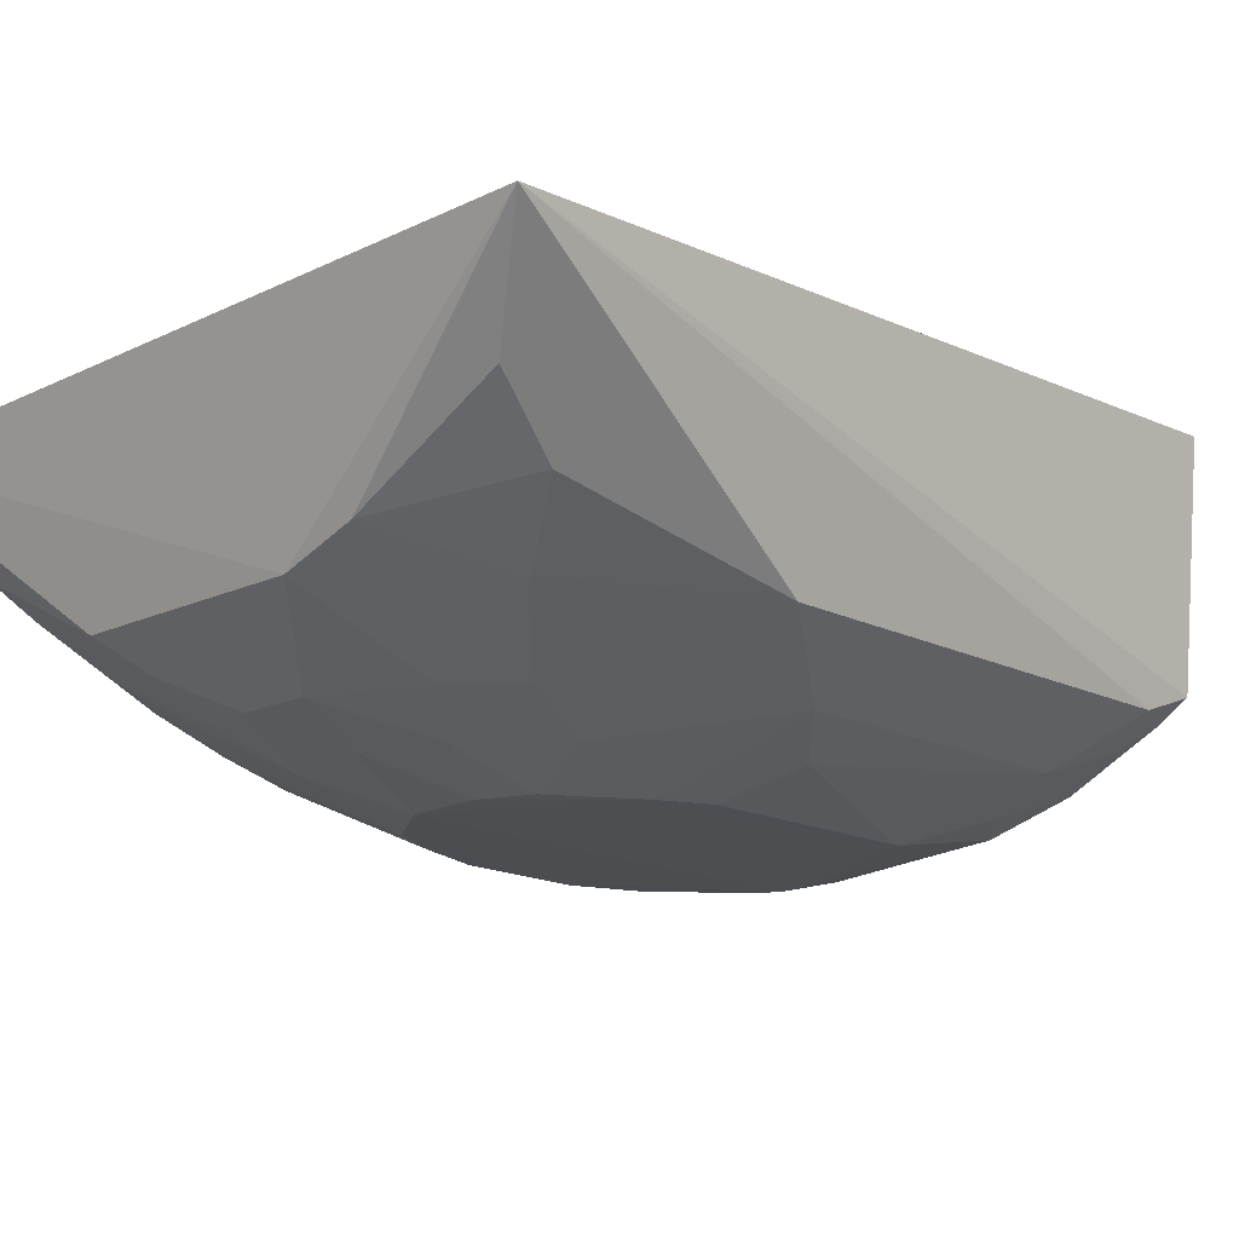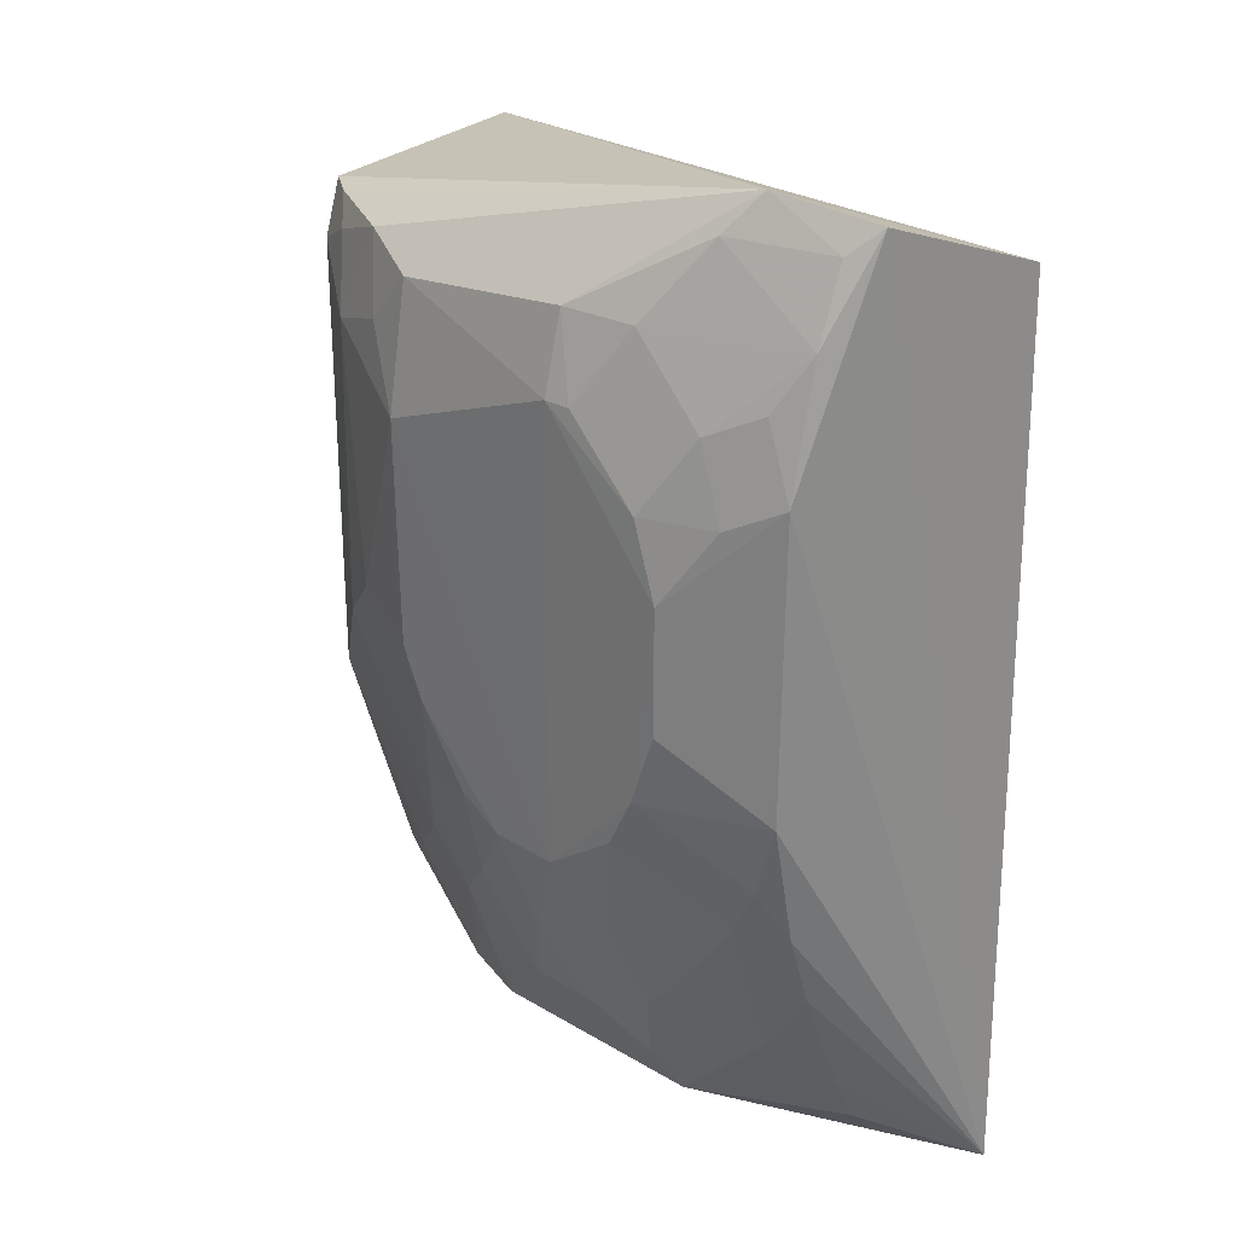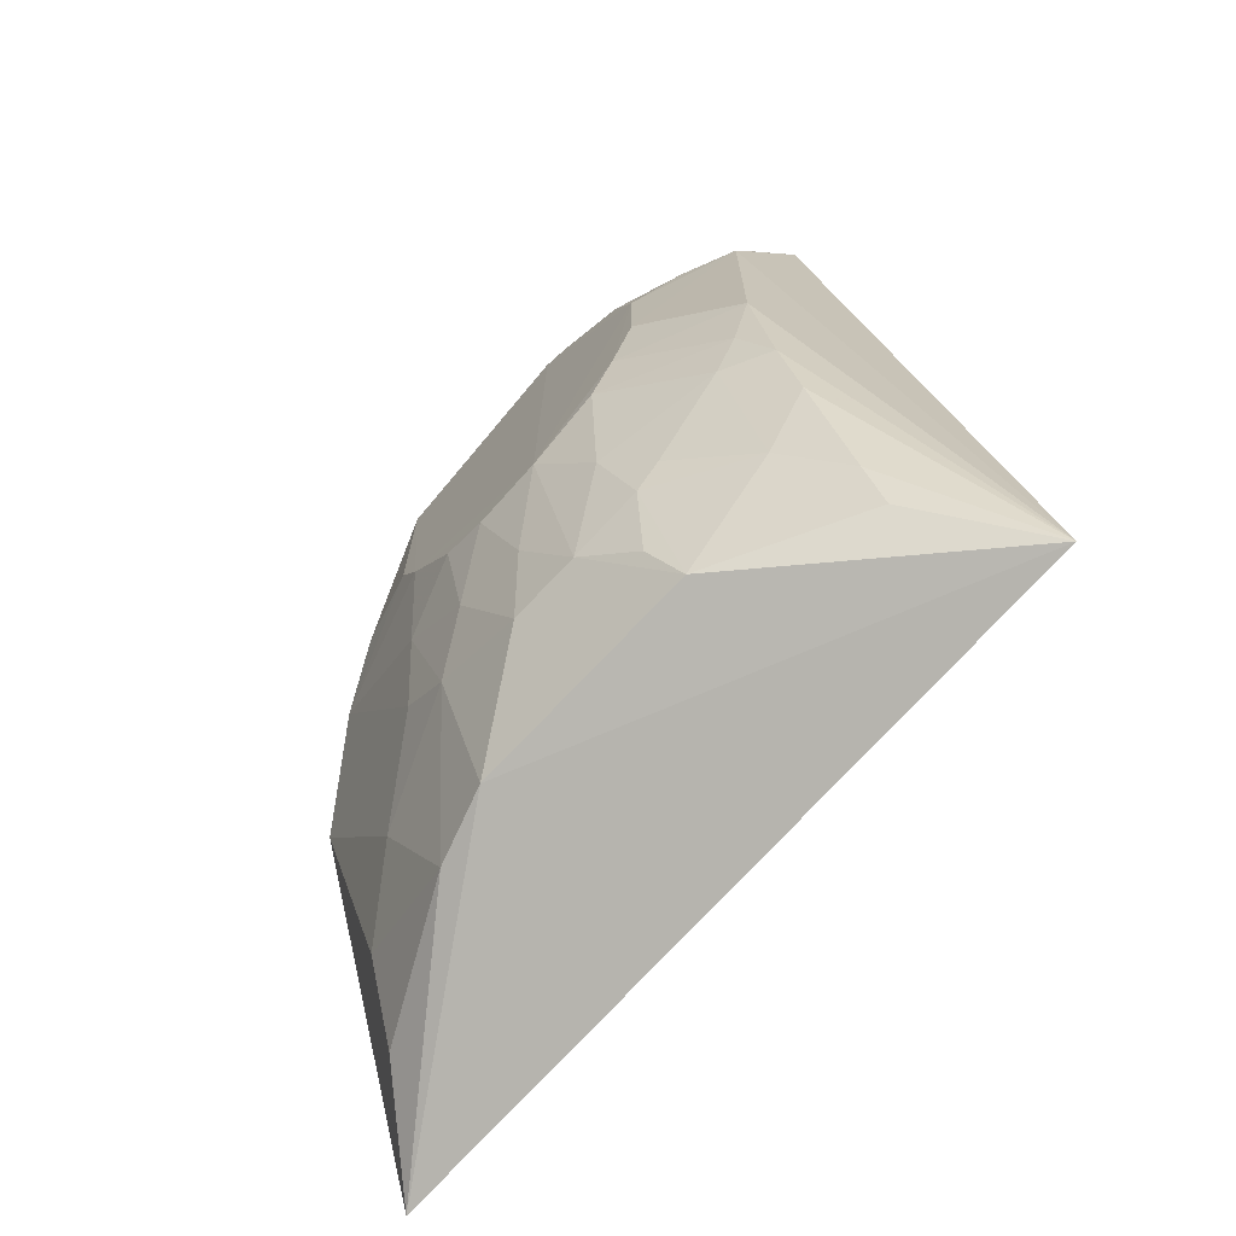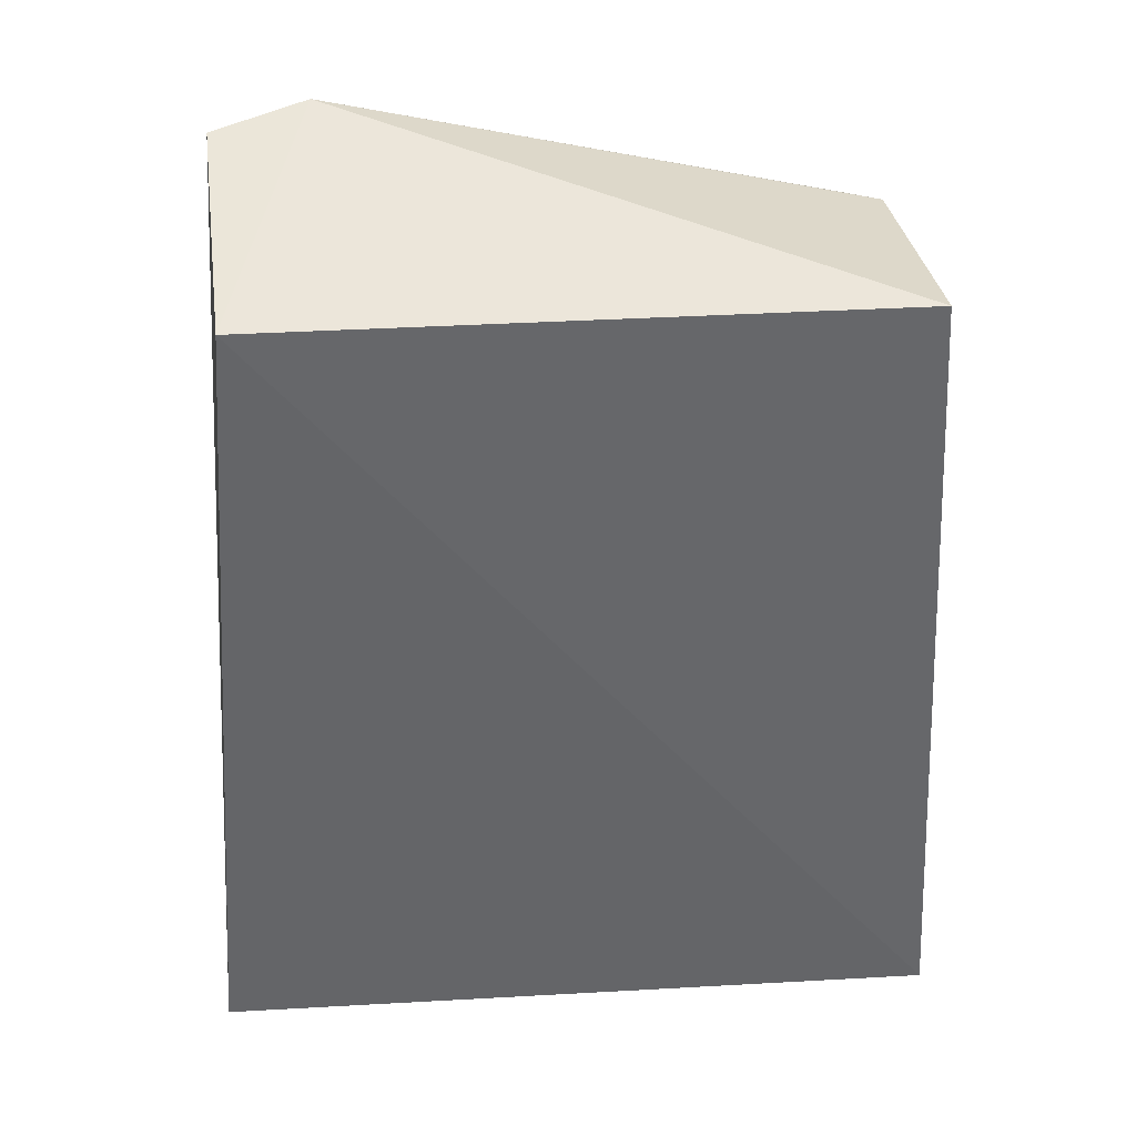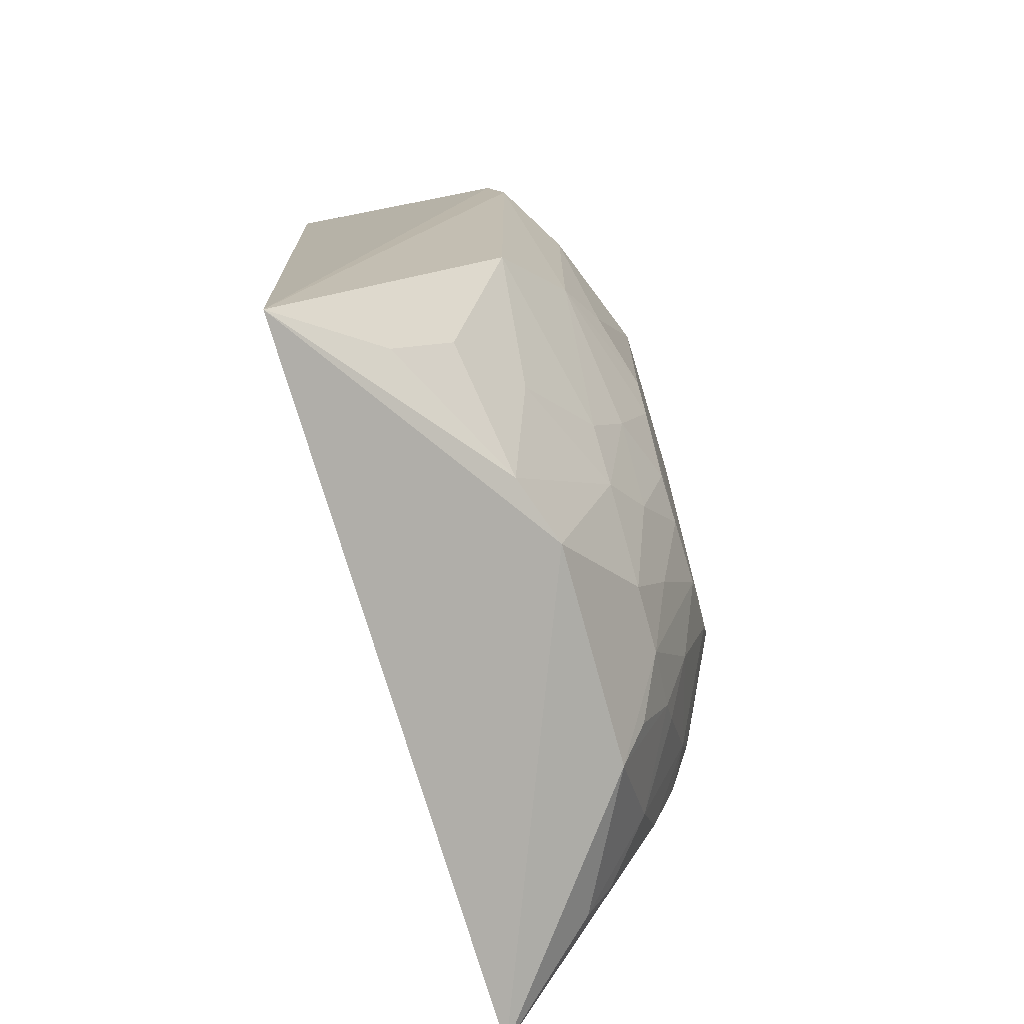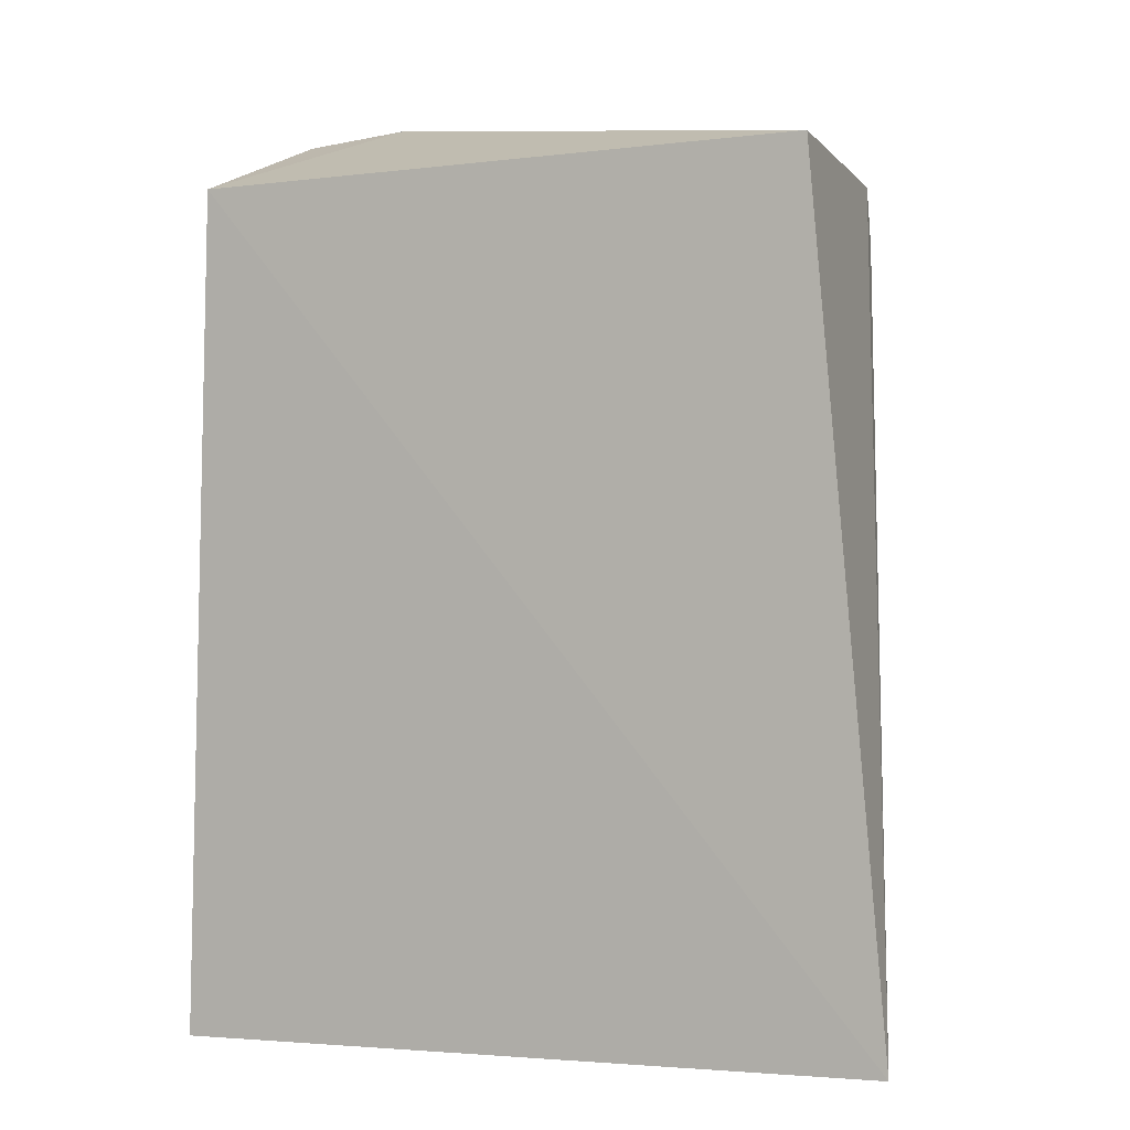
<metadata>
{"format":"obj","ext":"obj","renderer":"f3d","projection":"perspective","resolution":1024,"background":"white","views":[{"elev":-16.1,"azim":-135.6,"up":"+Y"},{"elev":27.1,"azim":43.4,"up":"+Z"},{"elev":-73.8,"azim":46.9,"up":"+Z"},{"elev":34.3,"azim":175.3,"up":"+Z"},{"elev":-73.1,"azim":-74.5,"up":"+Z"},{"elev":-2.7,"azim":-155.4,"up":"+Z"}]}
</metadata>
<code>
v 0.02095 -0.4771 0.2042
v 0.1785 -0.3082 -0.2575
v 0.1439 -0.2682 0.2542
v -0.2348 -0.2682 0.2542
v -0.2667 -0.3017 -0.2539
v 0.09317 -0.4189 0.3157
v -0.0372 -0.4475 -0.1639
v -0.2234 -0.4171 0.2177
v 0.1334 -0.447 -0.0002294
v -0.09244 -0.4152 -0.2214
v -0.2251 -0.4051 0.2495
v -0.1069 -0.4762 0.02929
v 0.1357 -0.4471 0.1756
v 0.04491 -0.4146 -0.2209
v -0.1101 -0.4629 0.2351
v 0.04698 -0.4771 -0.0306
v -0.1219 -0.4454 -0.1042
v 0.09111 -0.4605 0.2041
v 0.1494 -0.4005 0.306
v 0.1327 -0.4165 -0.1183
v 0.004445 -0.4473 -0.1638
v -0.1522 -0.4451 0.2474
v 0.006301 -0.467 0.25
v -0.1091 -0.4766 0.1611
v 0.07817 -0.4774 0.1164
v -0.03628 -0.4771 -0.05983
v -0.09258 -0.4467 -0.1339
v -0.2078 -0.3852 -0.1768
v 0.1356 -0.4308 0.2495
v 0.1305 -0.3707 -0.2198
v 0.1329 -0.4312 -0.07431
v 0.06072 -0.4448 -0.1322
v -0.1949 -0.4299 0.2325
v -0.2078 -0.4169 0.2484
v 0.005931 -0.4785 0.2045
v 0.04866 -0.4603 0.2488
v -0.1374 -0.4609 0.2045
v -0.1823 -0.447 0.0136
v 0.0777 -0.4772 0.04356
v 0.1062 -0.4622 0.1605
v 0.06372 -0.4769 0.1601
v 0.004885 -0.478 -0.05991
v -0.06334 -0.4763 -0.04473
v -0.06489 -0.4617 -0.1032
v -0.1358 -0.4008 -0.2219
v 0.1199 -0.4457 0.2187
v 0.1353 -0.4144 0.2918
v 0.1037 -0.4149 -0.1625
v 0.1314 -0.3852 -0.191
v 0.1199 -0.4458 -0.04397
v 0.03437 -0.4307 -0.1921
v 0.1046 -0.4452 -0.07397
v 0.07842 -0.4352 0.294
v -0.1807 -0.4464 0.1899
v -0.1519 -0.4621 0.04402
v -0.2236 -0.4169 -0.04424
v -0.107 -0.4611 -0.05977
v 0.06254 -0.4774 -4.12e-06
v -0.09354 -0.4765 -0.000113
v 0.03498 -0.4619 -0.1038
v -0.02075 -0.4619 -0.1191
v -0.2227 -0.3553 -0.2213
v -0.1661 -0.4152 -0.1487
v 0.04543 -0.4449 -0.1476
f 5 3 2
f 5 4 3
f 6 3 4
f 10 5 2
f 11 4 5
f 11 5 8
f 11 6 4
f 13 9 2
f 14 10 2
f 19 3 6
f 19 13 2
f 19 2 3
f 21 7 10
f 21 10 14
f 23 22 15
f 23 6 22
f 27 10 7
f 29 13 19
f 30 14 2
f 31 20 2
f 31 2 9
f 34 22 6
f 34 6 11
f 34 33 22
f 34 11 8
f 34 8 33
f 35 23 15
f 35 1 23
f 35 15 24
f 36 18 29
f 36 23 1
f 36 1 18
f 37 24 15
f 37 15 22
f 39 9 13
f 39 13 25
f 40 25 13
f 40 13 18
f 41 18 1
f 41 35 25
f 41 1 35
f 41 40 18
f 41 25 40
f 42 25 35
f 42 35 24
f 44 27 7
f 44 26 43
f 45 5 10
f 45 10 27
f 46 29 18
f 46 18 13
f 46 13 29
f 47 29 19
f 47 19 6
f 48 14 30
f 49 30 2
f 49 2 20
f 49 48 30
f 49 20 48
f 50 31 9
f 51 21 14
f 52 20 31
f 52 31 50
f 52 50 16
f 52 48 20
f 52 32 48
f 53 6 23
f 53 23 36
f 53 47 6
f 53 36 29
f 53 29 47
f 54 37 22
f 54 22 33
f 54 33 8
f 54 8 38
f 54 24 37
f 55 38 12
f 55 12 24
f 55 54 38
f 55 24 54
f 56 38 8
f 56 8 5
f 56 5 28
f 56 17 38
f 57 38 17
f 57 17 27
f 57 44 43
f 57 27 44
f 58 42 16
f 58 39 25
f 58 25 42
f 58 16 50
f 58 50 9
f 58 9 39
f 59 42 24
f 59 24 12
f 59 26 42
f 59 43 26
f 59 57 43
f 59 12 38
f 59 38 57
f 60 16 42
f 60 52 16
f 60 32 52
f 60 42 21
f 61 42 26
f 61 7 21
f 61 21 42
f 61 44 7
f 61 26 44
f 62 45 28
f 62 28 5
f 62 5 45
f 63 45 27
f 63 27 17
f 63 28 45
f 63 56 28
f 63 17 56
f 64 48 32
f 64 14 48
f 64 51 14
f 64 32 60
f 64 60 21
f 64 21 51

</code>
